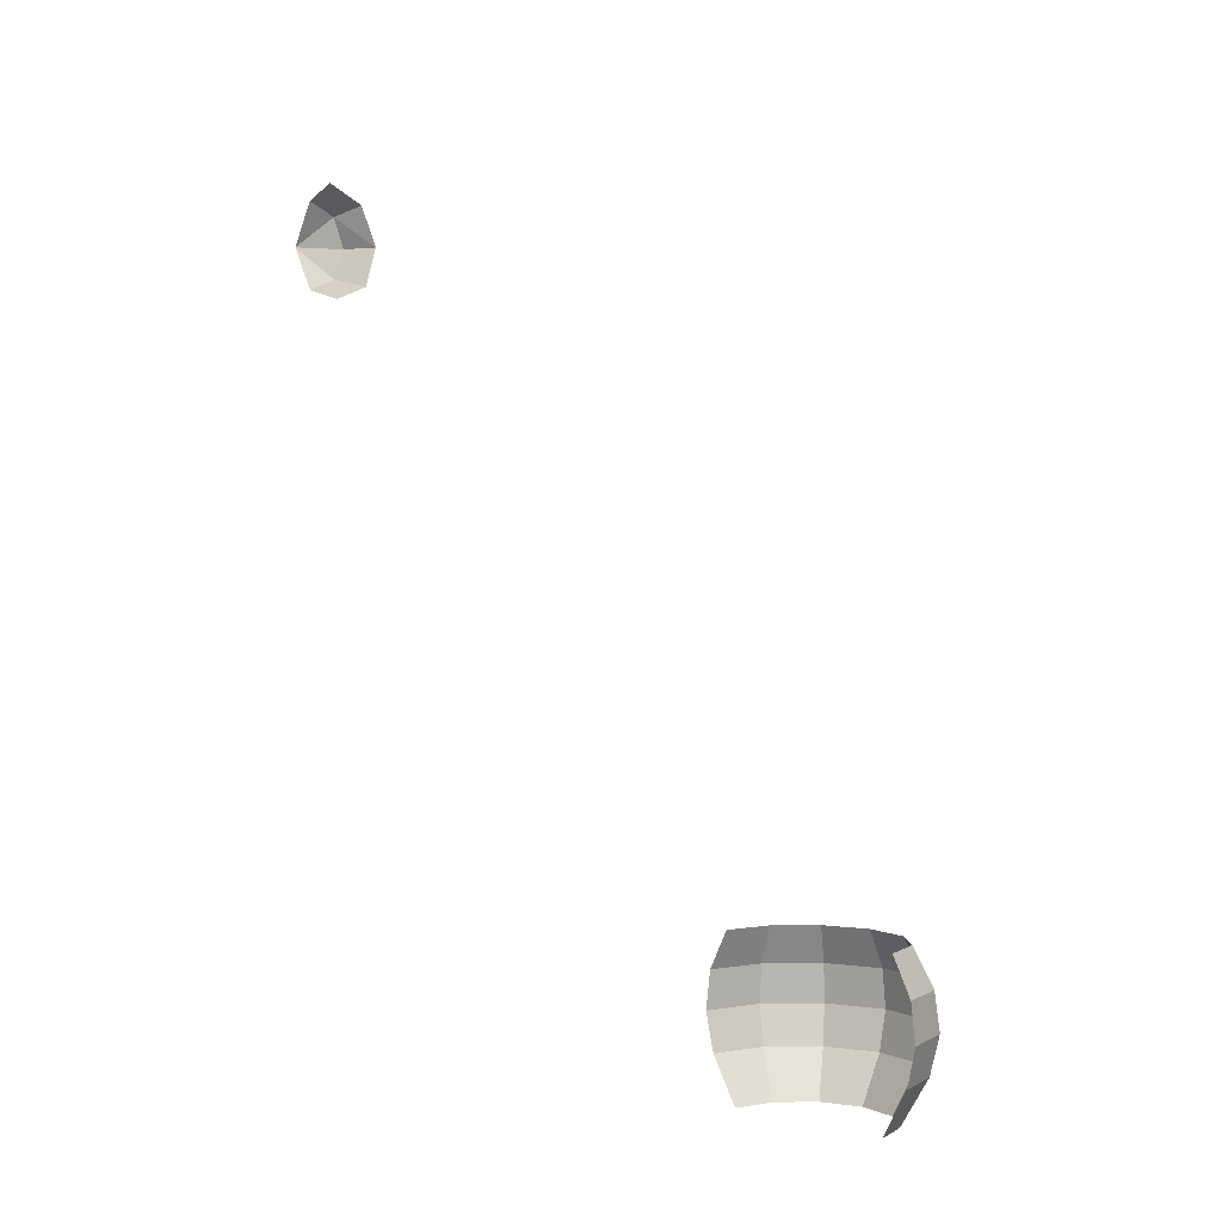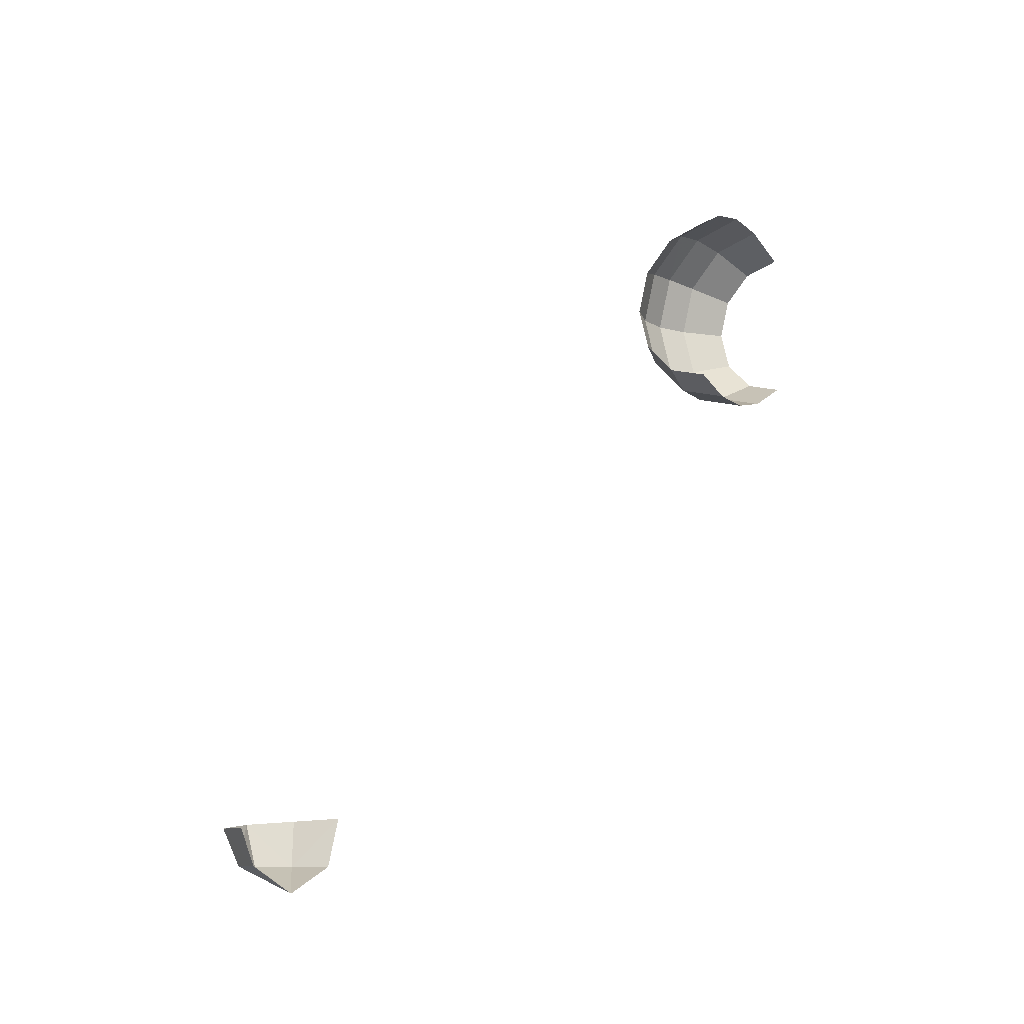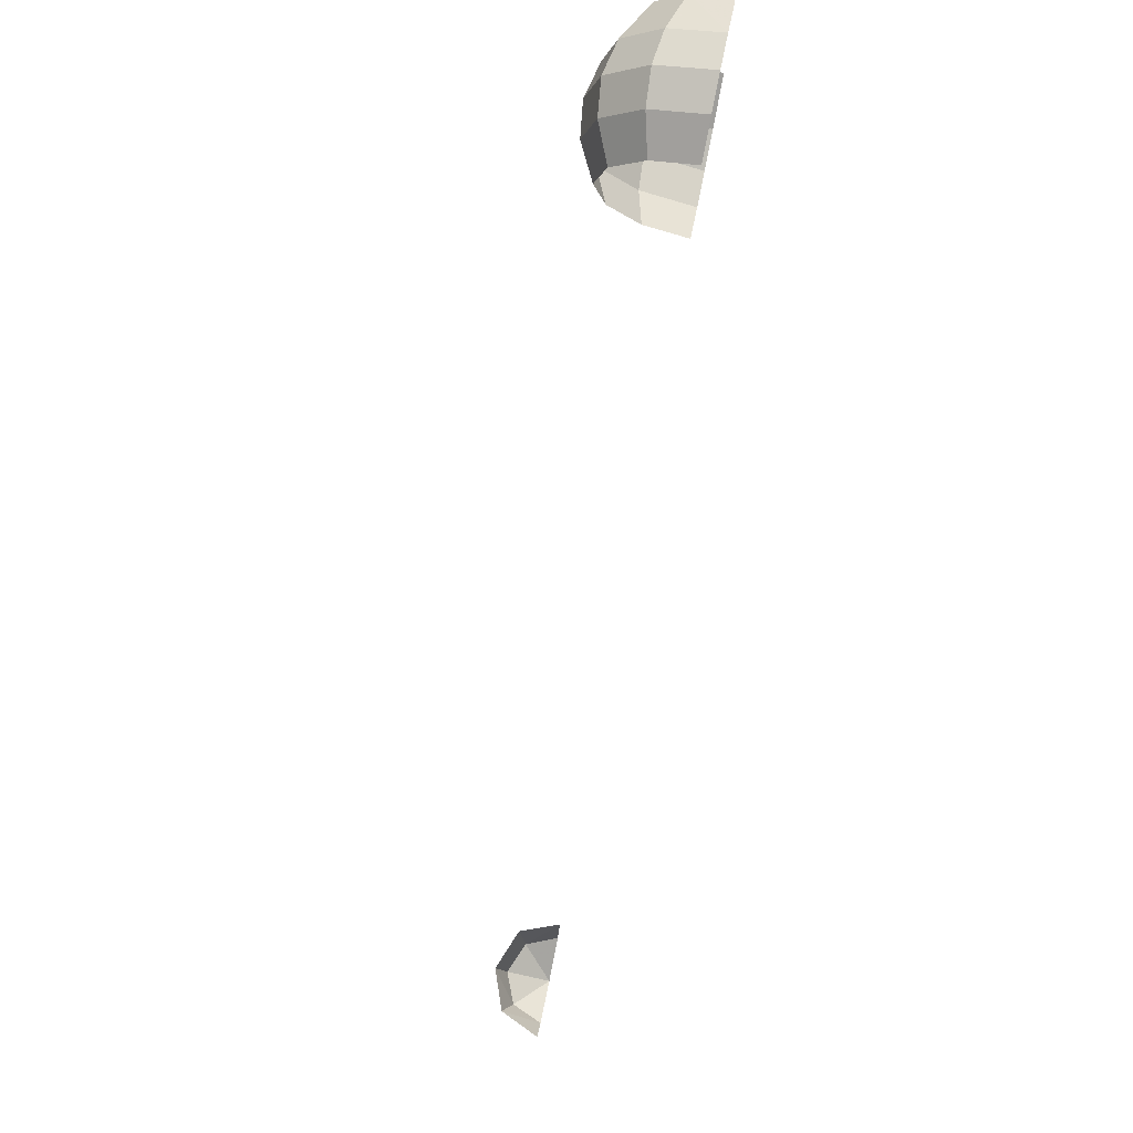
<metadata>
{"format":"obj","ext":"obj","renderer":"f3d","projection":"perspective","resolution":1024,"background":"white","views":[{"elev":1.6,"azim":-47.3,"up":"+Y"},{"elev":-9.9,"azim":-140.5,"up":"+Z"},{"elev":78.4,"azim":-168.5,"up":"+Z"}]}
</metadata>
<code>
v 0 -1.178 0.5658
v 0 -1.26 0.5202
v 0.0726 -1.26 0.5007
v 0.09545 -1.178 0.5403
v 0.09545 -1.178 0.5403
v 0.0726 -1.26 0.5007
v 0.1258 -1.26 0.4476
v 0.1653 -1.178 0.4704
v 0.1653 -1.178 0.4704
v 0.1258 -1.26 0.4476
v 0.1452 -1.26 0.375
v 0.1909 -1.178 0.375
v 0.1909 -1.178 0.375
v 0.1452 -1.26 0.375
v 0.1258 -1.26 0.3023
v 0.1653 -1.178 0.2794
v 0.1653 -1.178 0.2794
v 0.1258 -1.26 0.3023
v 0.0726 -1.26 0.2491
v 0.09545 -1.178 0.2096
v 0 -1.26 0.2297
v 0 -1.178 0.184
v 0.09545 -1.178 0.2096
v 0.0726 -1.26 0.2491
v 0.1033 -1.11 0.5539
v 0.09895 -1.042 0.5463
v 0 -1.042 0.5728
v 0 -1.11 0.5816
v 0.179 -1.11 0.4783
v 0.1714 -1.042 0.4738
v 0.09895 -1.042 0.5463
v 0.1033 -1.11 0.5539
v 0.2067 -1.11 0.375
v 0.1979 -1.042 0.375
v 0.1714 -1.042 0.4738
v 0.179 -1.11 0.4783
v 0.179 -1.11 0.2716
v 0.1714 -1.042 0.276
v 0.1979 -1.042 0.375
v 0.2067 -1.11 0.375
v 0.1033 -1.11 0.196
v 0.09895 -1.042 0.2036
v 0.1714 -1.042 0.276
v 0.179 -1.11 0.2716
v 0 -1.11 0.1683
v 0 -1.042 0.1771
v 0.09895 -1.042 0.2036
v 0.1033 -1.11 0.196
v 0.179 -1.11 0.2716
v 0.1653 -1.178 0.2794
v 0.09545 -1.178 0.2096
v 0.1033 -1.11 0.196
v 0 -1.178 0.184
v 0 -1.11 0.1683
v 0.1033 -1.11 0.196
v 0.09545 -1.178 0.2096
v 0 -1.11 0.5816
v 0 -1.178 0.5658
v 0.09545 -1.178 0.5403
v 0.1033 -1.11 0.5539
v 0.1033 -1.11 0.5539
v 0.09545 -1.178 0.5403
v 0.1653 -1.178 0.4704
v 0.179 -1.11 0.4783
v 0.179 -1.11 0.4783
v 0.1653 -1.178 0.4704
v 0.1909 -1.178 0.375
v 0.2067 -1.11 0.375
v 0.2067 -1.11 0.375
v 0.1909 -1.178 0.375
v 0.1653 -1.178 0.2794
v 0.179 -1.11 0.2716
v 0.09895 -1.042 0.2036
v 0.08175 -0.9747 0.2333
v 0.1416 -0.9747 0.2932
v 0.1714 -1.042 0.276
v 0 -1.042 0.1771
v 0 -0.9747 0.2114
v 0.08175 -0.9747 0.2333
v 0.09895 -1.042 0.2036
v 0.09895 -1.042 0.5463
v 0.08175 -0.9747 0.5165
v 0 -0.9747 0.5384
v 0 -1.042 0.5728
v 0.1714 -1.042 0.4738
v 0.1416 -0.9747 0.4567
v 0.08175 -0.9747 0.5165
v 0.09895 -1.042 0.5463
v 0.1979 -1.042 0.375
v 0.1635 -0.9747 0.375
v 0.1416 -0.9747 0.4567
v 0.1714 -1.042 0.4738
v 0.1714 -1.042 0.276
v 0.1416 -0.9747 0.2932
v 0.1635 -0.9747 0.375
v 0.1979 -1.042 0.375
v 0.0744 0.1285 -0.7378
v 0 0.1002 -0.7337
v 0.05895 0.147 -0.8117
v 0 0.1002 -0.7337
v 0 0.1226 -0.8117
v 0.05895 0.147 -0.8117
v 0 0.317 -0.7532
v 0.0769 0.283 -0.7522
v 0 0.2893 -0.8117
v 0.0769 0.283 -0.7522
v 0.05895 0.2649 -0.8117
v 0 0.2893 -0.8117
v 0.0769 0.283 -0.7522
v 0.1052 0.2059 -0.7441
v 0.05895 0.2649 -0.8117
v 0.1052 0.2059 -0.7441
v 0.08335 0.2059 -0.8117
v 0.05895 0.2649 -0.8117
v 0.1052 0.2059 -0.7441
v 0.0744 0.1285 -0.7378
v 0.05895 0.147 -0.8117
v 0.08335 0.2059 -0.8117
v 0 0.1226 -0.8117
v 0 0.2059 -0.8542
v 0.05895 0.147 -0.8117
v 0.05895 0.2649 -0.8117
v 0 0.2059 -0.8542
v 0 0.2893 -0.8117
v 0.08335 0.2059 -0.8117
v 0 0.2059 -0.8542
v 0.05895 0.2649 -0.8117
v 0.05895 0.147 -0.8117
v 0 0.2059 -0.8542
v 0.08335 0.2059 -0.8117
g mesh7430123
f 1 2 3
f 3 4 1
f 5 6 7
f 7 8 5
f 9 10 11
f 11 12 9
f 13 14 15
f 15 16 13
f 17 18 19
f 19 20 17
f 21 22 23
f 23 24 21
f 25 26 27
f 27 28 25
f 29 30 31
f 31 32 29
f 33 34 35
f 35 36 33
f 37 38 39
f 39 40 37
f 41 42 43
f 43 44 41
f 45 46 47
f 47 48 45
f 49 50 51
f 51 52 49
f 53 54 55
f 55 56 53
f 57 58 59
f 59 60 57
f 61 62 63
f 63 64 61
f 65 66 67
f 67 68 65
f 69 70 71
f 71 72 69
f 73 74 75
f 75 76 73
f 77 78 79
f 79 80 77
f 81 82 83
f 83 84 81
f 85 86 87
f 87 88 85
f 89 90 91
f 91 92 89
f 93 94 95
f 95 96 93
g mesh7430124
f 97 98 99
f 100 101 102
f 103 104 105
f 106 107 108
f 109 110 111
f 112 113 114
f 115 116 117
f 117 118 115
f 119 120 121
f 122 123 124
f 125 126 127
f 128 129 130

</code>
